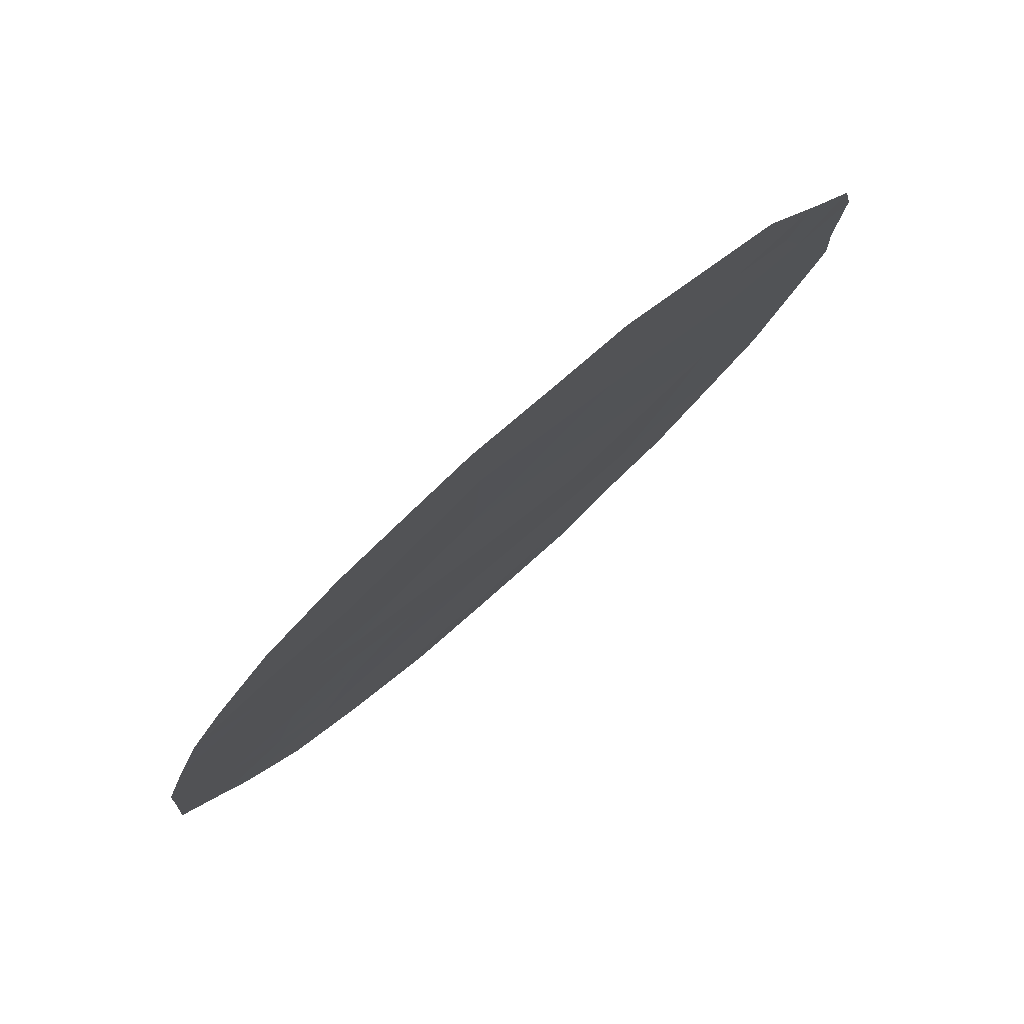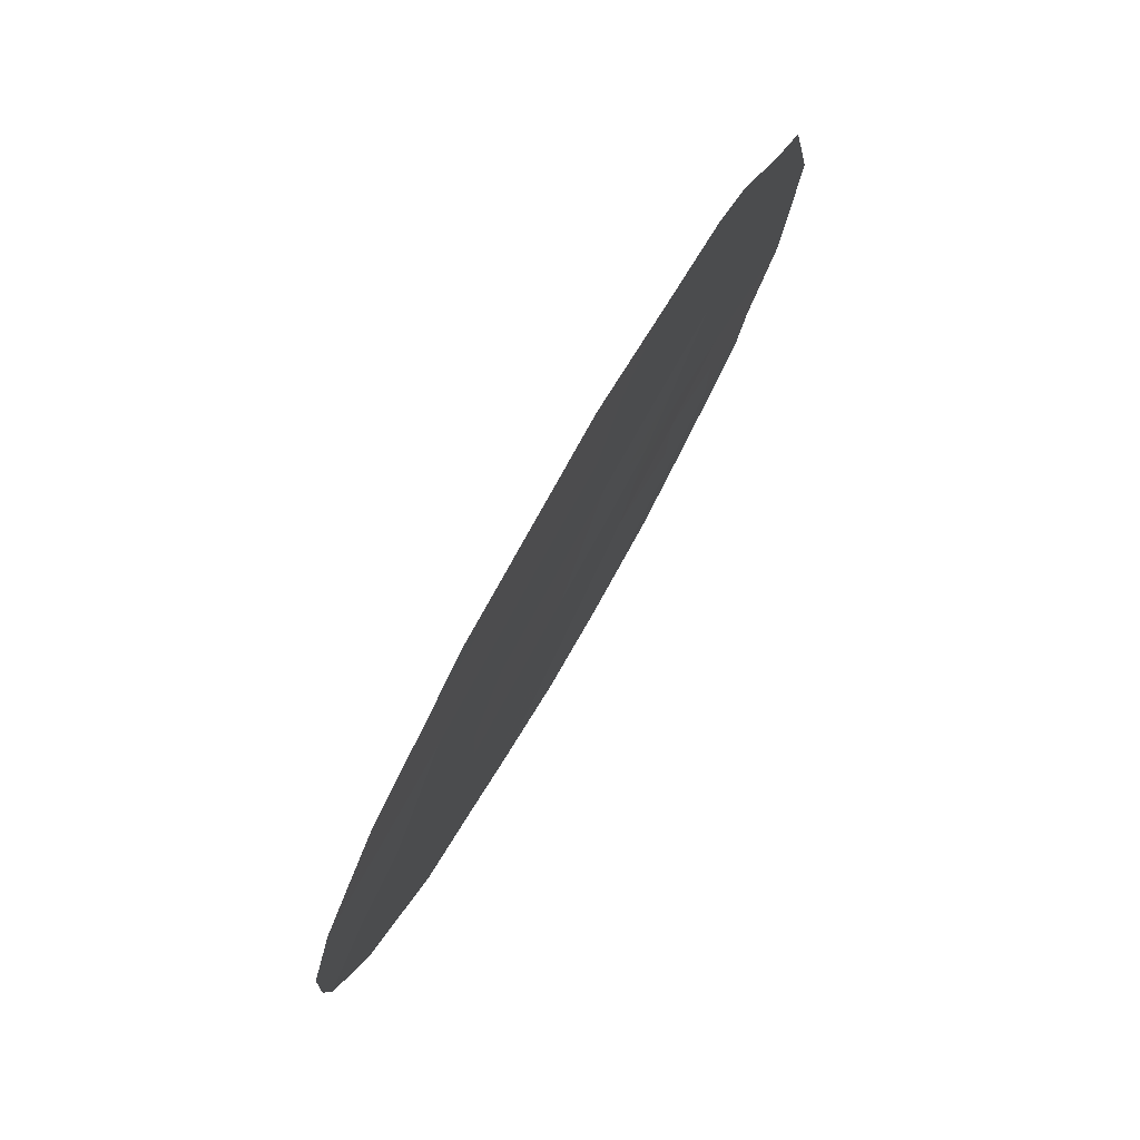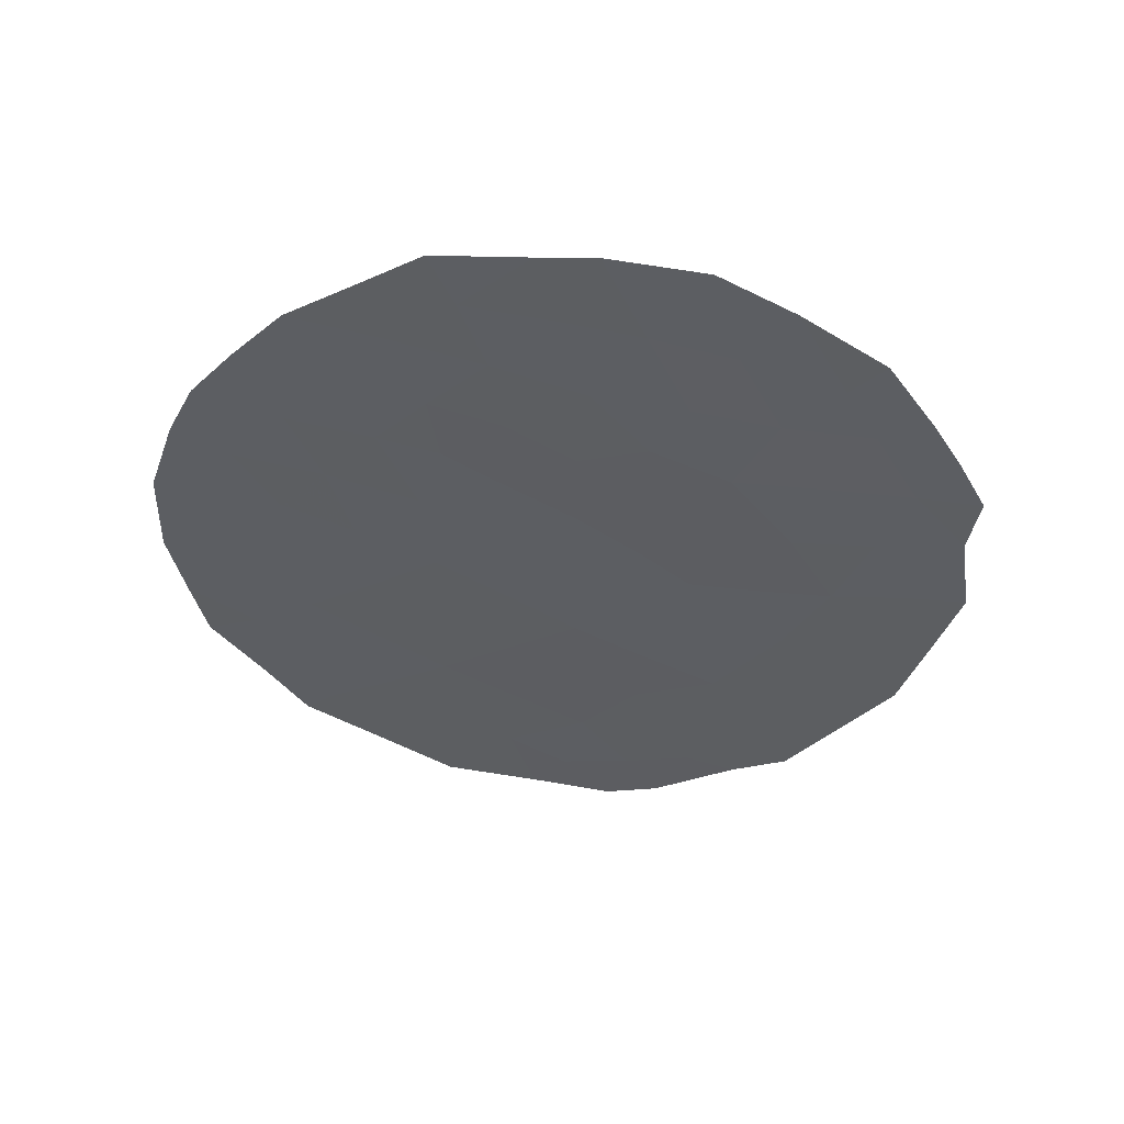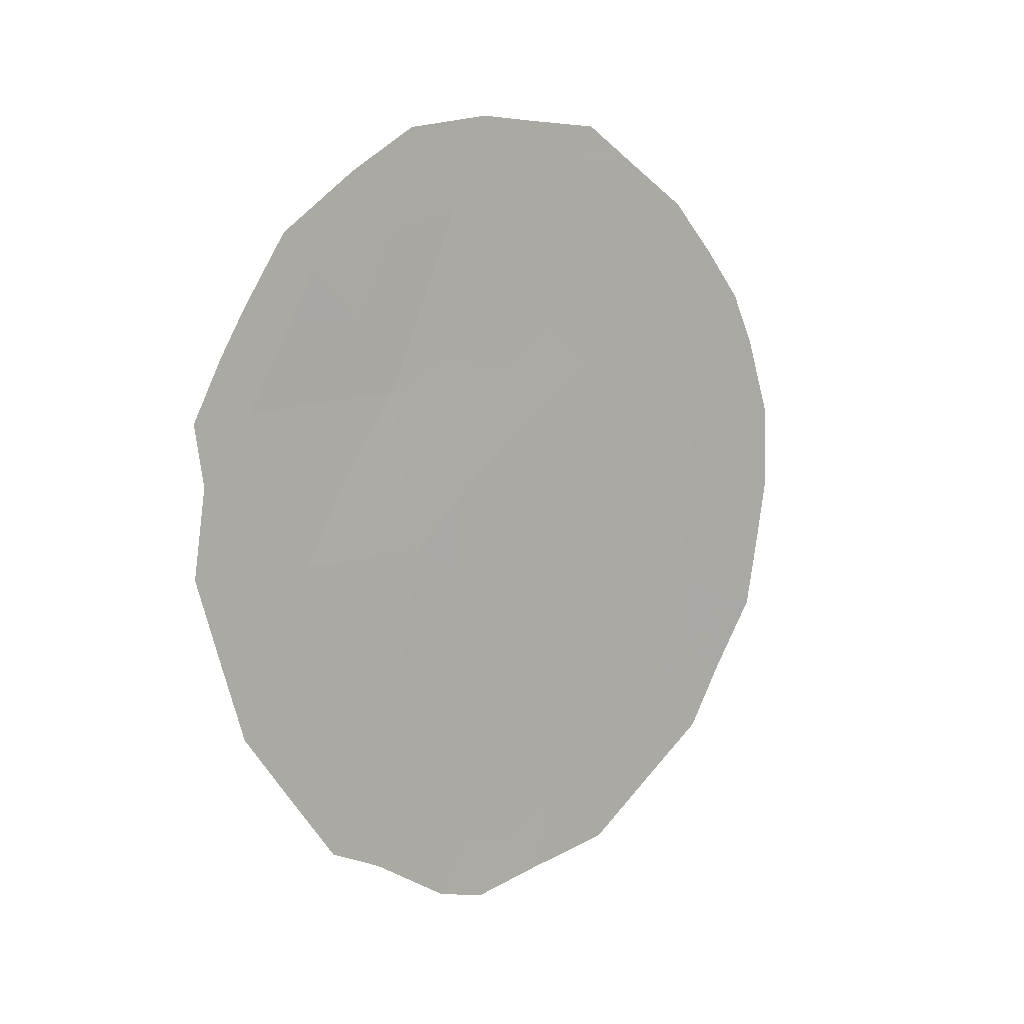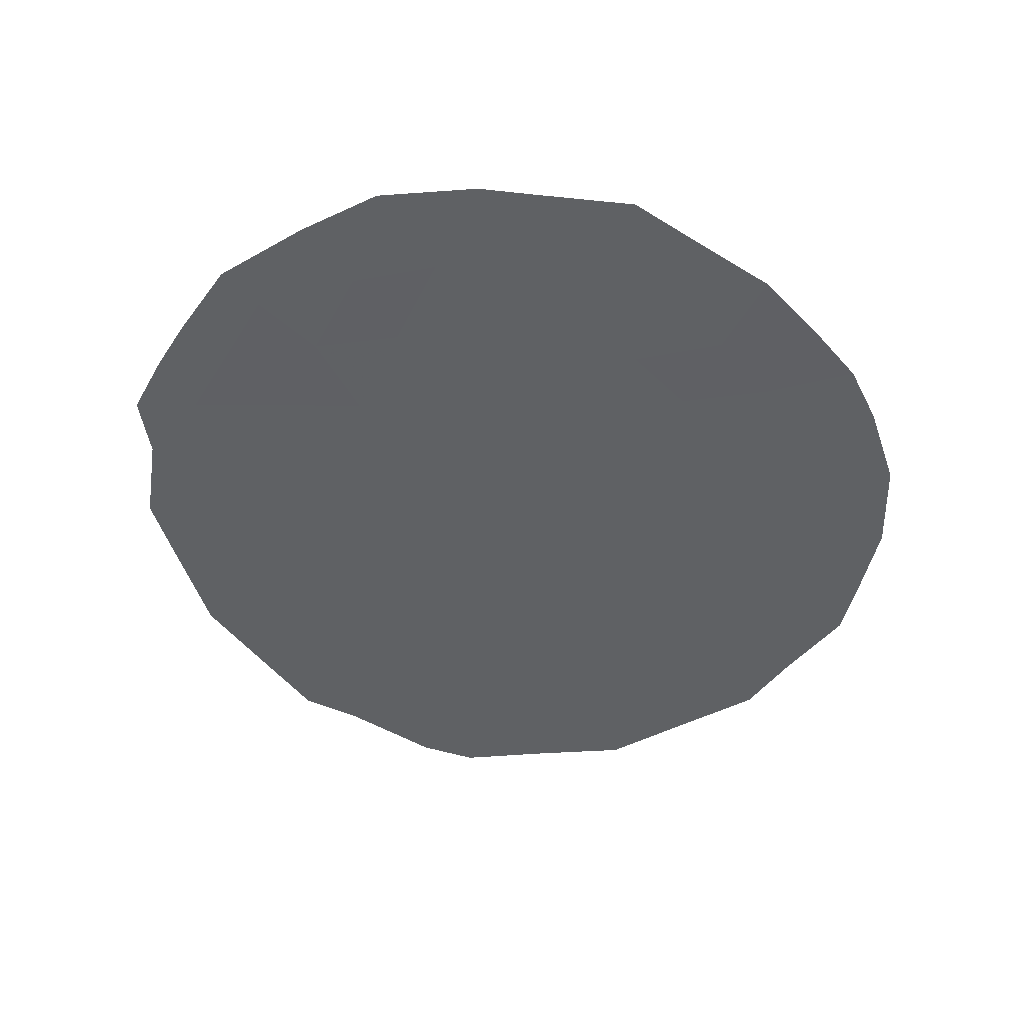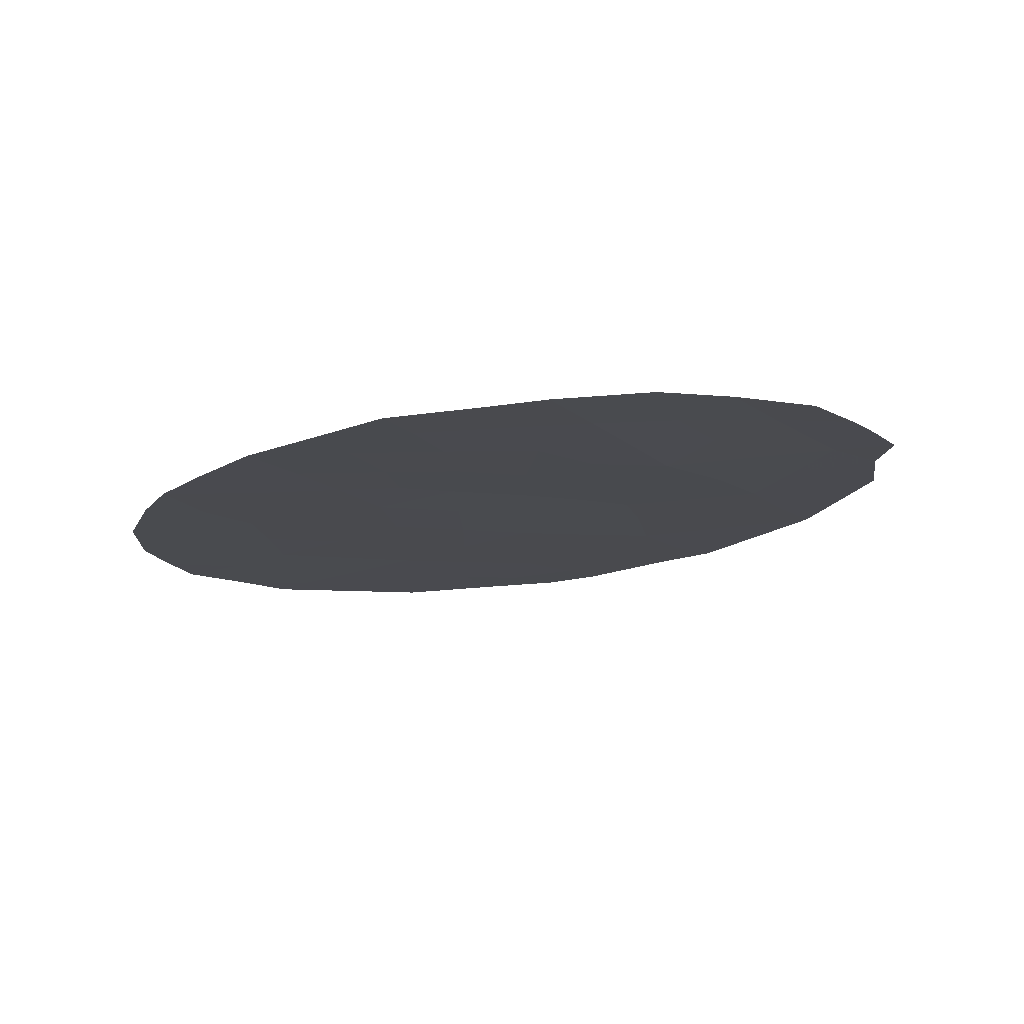
<metadata>
{"format":"obj","ext":"obj","renderer":"f3d","projection":"perspective","resolution":1024,"background":"white","views":[{"elev":-61.4,"azim":-40.8,"up":"+Z"},{"elev":-31.4,"azim":-10.7,"up":"+Z"},{"elev":51.7,"azim":-57.1,"up":"+Y"},{"elev":9.8,"azim":77.9,"up":"+Y"},{"elev":44.7,"azim":122.2,"up":"+Y"},{"elev":76.1,"azim":-67.8,"up":"+Y"}]}
</metadata>
<code>
v -82.09 -14.68 83.62
v -83.65 -14.42 80.72
v -81.37 -9.479 85.14
v -80.71 -11.53 86.3
v -83.83 -10.46 80.43
v -83.73 -12.43 80.6
v -82.95 -13.58 82.05
v -81.79 -15.54 84.15
v -80.35 -9.567 87.01
v -82.98 -11.38 82.04
v -81.51 -11.49 84.77
v -81.86 -7.19 84.24
v -82.82 -6.859 82.44
v -81.31 -13.55 85.11
v -83.27 -9.115 81.53
v -82.16 -12.54 83.55
v -82.18 -10.34 83.55
v -84.24 -8.523 79.71
v -84.56 -11.33 79.09
v -81.59 -16.19 84.51
v -81.11 -15.57 85.42
v -84.37 -13.06 79.39
v -81.89 -16.37 83.93
v -81.55 -6.185 84.83
v -81.1 -6.716 85.63
v -82.97 -6.153 82.17
v -83.7 -7.203 80.74
v -80.79 -15.27 86.03
v -80.21 -13.54 87.17
v -82.12 -6.032 83.79
v -82.44 -6.082 83.18
v -80.62 -7.434 86.54
v -83.83 -14.72 80.37
v -84.55 -10.2 79.12
v -82.93 -16.01 82.01
v -79.94 -11.48 87.73
v -79.99 -9.627 87.69
v -80.17 -8.9 87.36
v -80.03 -10.39 87.59
v -83.57 -9.838 80.95
v -83.76 -8.882 80.61
v -83.34 -13.01 81.32
v -83.33 -14.06 81.32
v -83.78 -11.38 80.52
v -84.13 -11.84 79.87
v -81.41 -15.35 84.88
v -84.07 -12.83 79.95
v -84.46 -12.25 79.24
v -82.19 -15.66 83.4
v -82.37 -16.19 83.04
v -81.37 -7.451 85.12
v -82.55 -13.06 82.8
v -82.15 -13.56 83.54
v -82.54 -14.11 82.78
v -83.17 -7.468 81.75
v -83.31 -6.647 81.51
v -83.39 -15.35 81.18
v -80.74 -13.54 86.17
v -80.51 -14.42 86.59
v -81.05 -14.61 85.56
v -82.32 -7.01 83.37
v -80.99 -10.53 85.81
v -80.82 -9.511 86.14
v -80.52 -10.5 86.68
v -82.67 -7.774 82.71
v -82.59 -8.756 82.83
v -81.81 -10.94 84.23
v -81.79 -9.921 84.32
v -81.42 -10.61 84.97
v -83.36 -11.93 81.31
v -82.95 -12.49 82.07
v -83.72 -13.46 80.61
v -84.06 -13.96 79.95
v -82.53 -15.18 82.77
v -82.93 -14.69 82.04
v -84.39 -9.199 79.42
v -80.95 -12.54 85.81
v -80.48 -12.53 86.69
v -81.14 -11.52 85.47
v -83.47 -8.168 81.16
v -81.56 -14.64 84.62
v -81.77 -13.93 84.24
v -80.29 -11.46 87.09
v -80.07 -12.49 87.45
v -81.76 -13.04 84.29
v -81.8 -12 84.22
v -81.4 -12.4 84.96
v -83.06 -10.2 81.92
v -82.61 -9.766 82.76
v -82.59 -10.84 82.79
v -82.56 -11.97 82.82
v -82.17 -11.44 83.54
v -83.43 -10.87 81.2
v -83.99 -7.888 80.18
v -82.14 -8.167 83.7
v -81.62 -8.307 84.68
v -81.81 -9.032 84.3
v -81.12 -8.508 85.58
v -82.19 -9.293 83.57
v -80.61 -8.591 86.52
v -80.34 -8.312 87.05
v -84.18 -10.69 79.8
v -84.07 -9.591 80
v -83.25 -15.06 81.43
v -82.92 -9.319 82.19
v -82.99 -8.473 82.07
v -80.81 -7.871 86.17
f 40 103 41
f 72 42 43
f 44 45 102
f 8 46 20
f 47 48 45
f 49 23 50
f 52 53 54
f 55 27 56
f 8 20 23
f 58 59 60
f 12 61 30
f 62 63 64
f 106 65 66
f 67 68 69
f 42 70 71
f 72 73 47
f 77 78 58
f 62 79 69
f 106 80 55
f 81 1 82
f 2 33 73
f 81 60 46
f 12 30 24
f 74 1 49
f 104 43 75
f 83 84 78
f 107 25 32
f 85 86 87
f 88 89 90
f 53 85 82
f 91 52 71
f 87 79 77
f 9 38 37
f 91 90 92
f 70 44 93
f 41 94 80
f 93 40 88
f 92 67 86
f 65 61 95
f 95 96 97
f 98 96 51
f 63 98 100
f 89 66 99
f 4 64 83
f 99 97 68
f 9 37 39
f 40 5 103
f 2 72 43
f 72 6 42
f 43 42 7
f 5 44 102
f 44 6 45
f 102 45 19
f 46 21 20
f 6 47 45
f 47 22 48
f 45 48 19
f 23 49 8
f 50 35 74
f 51 24 25
f 24 51 12
f 107 51 25
f 7 52 54
f 52 16 53
f 54 53 1
f 56 26 13
f 2 104 57
f 57 33 2
f 14 58 60
f 58 29 59
f 60 59 28
f 61 13 31
f 61 31 30
f 4 62 64
f 62 3 63
f 64 63 9
f 11 67 69
f 67 17 68
f 69 68 3
f 7 42 71
f 42 6 70
f 71 70 10
f 73 72 2
f 6 72 47
f 47 73 22
f 74 35 75
f 54 75 7
f 102 19 34
f 103 34 76
f 14 77 58
f 77 4 78
f 58 78 29
f 3 62 69
f 62 4 79
f 69 79 11
f 55 65 106
f 106 15 80
f 55 80 27
f 14 81 82
f 81 8 1
f 8 81 46
f 81 14 60
f 21 60 28
f 21 46 60
f 49 1 8
f 35 104 75
f 104 2 43
f 75 43 7
f 4 83 78
f 83 36 84
f 78 84 29
f 14 85 87
f 85 16 86
f 87 86 11
f 13 26 31
f 10 88 90
f 88 15 105
f 90 89 17
f 1 53 82
f 53 16 85
f 82 85 14
f 10 91 71
f 91 16 52
f 71 52 7
f 14 87 77
f 87 11 79
f 77 79 4
f 16 91 92
f 91 10 90
f 92 90 17
f 10 70 93
f 70 6 44
f 93 44 5
f 41 18 94
f 80 94 27
f 10 93 88
f 93 5 40
f 88 40 15
f 16 92 86
f 92 17 67
f 86 67 11
f 65 13 61
f 95 61 12
f 99 95 97
f 95 12 96
f 97 96 3
f 107 98 51
f 98 3 96
f 51 96 12
f 9 63 100
f 63 3 98
f 17 89 99
f 9 100 38
f 101 38 100
f 64 39 83
f 39 64 9
f 36 83 39
f 17 99 68
f 68 97 3
f 13 65 55
f 107 100 98
f 13 55 56
f 66 65 95
f 99 66 95
f 32 101 107
f 103 5 102
f 41 103 18
f 105 15 106
f 50 74 49
f 74 75 54
f 1 74 54
f 103 76 18
f 15 40 41
f 15 41 80
f 104 35 57
f 88 105 89
f 103 102 34
f 89 105 66
f 106 66 105
f 107 101 100

</code>
